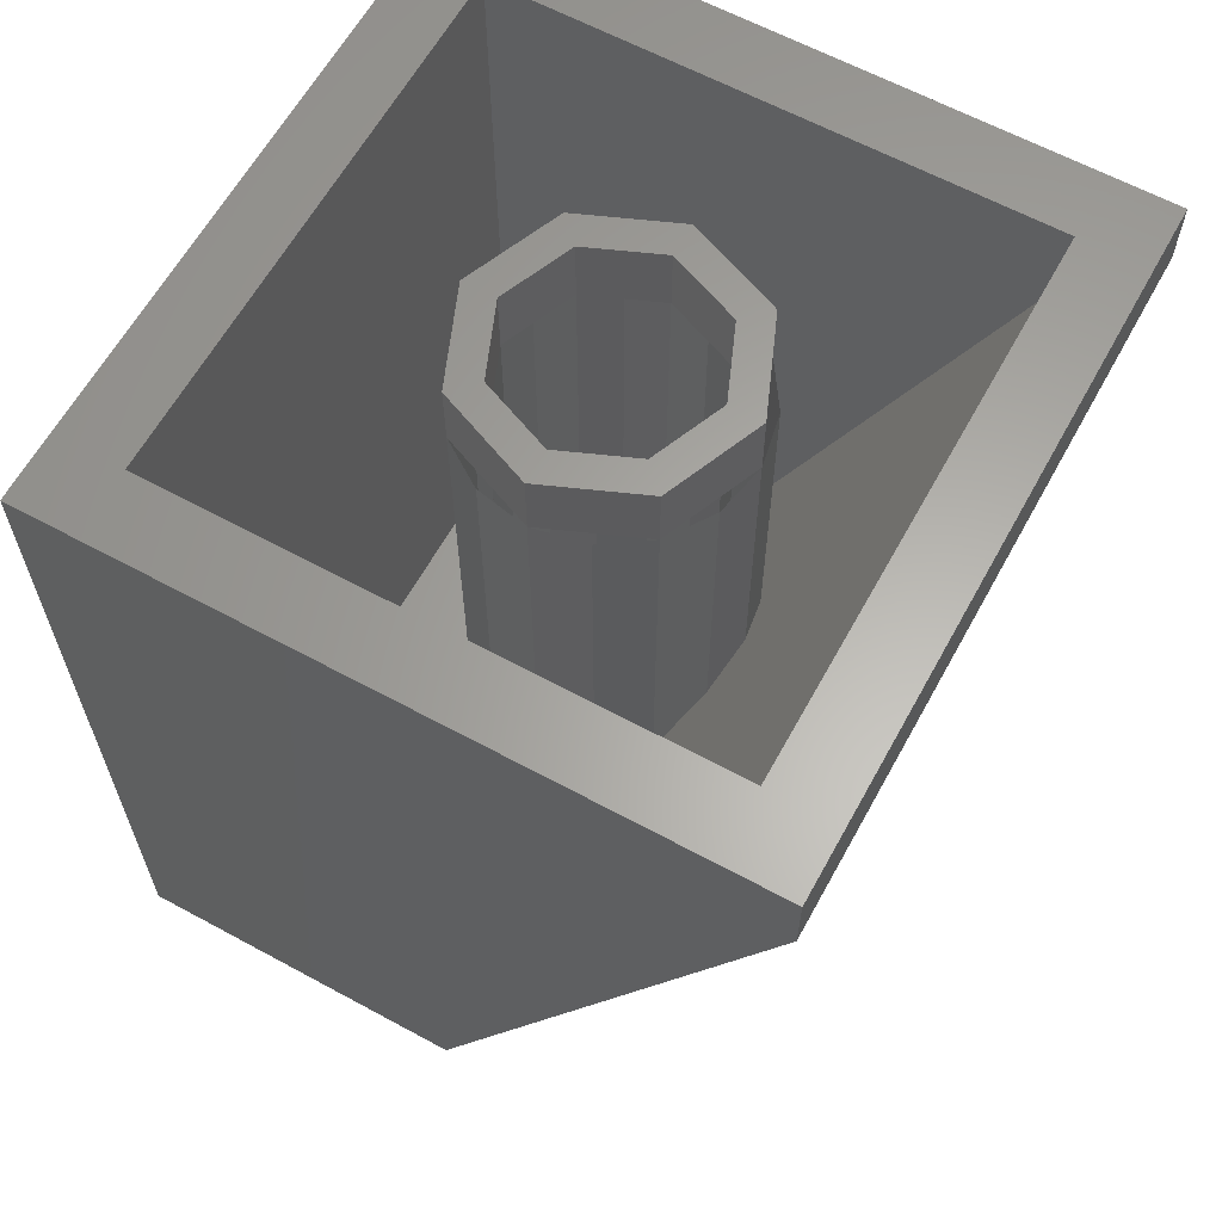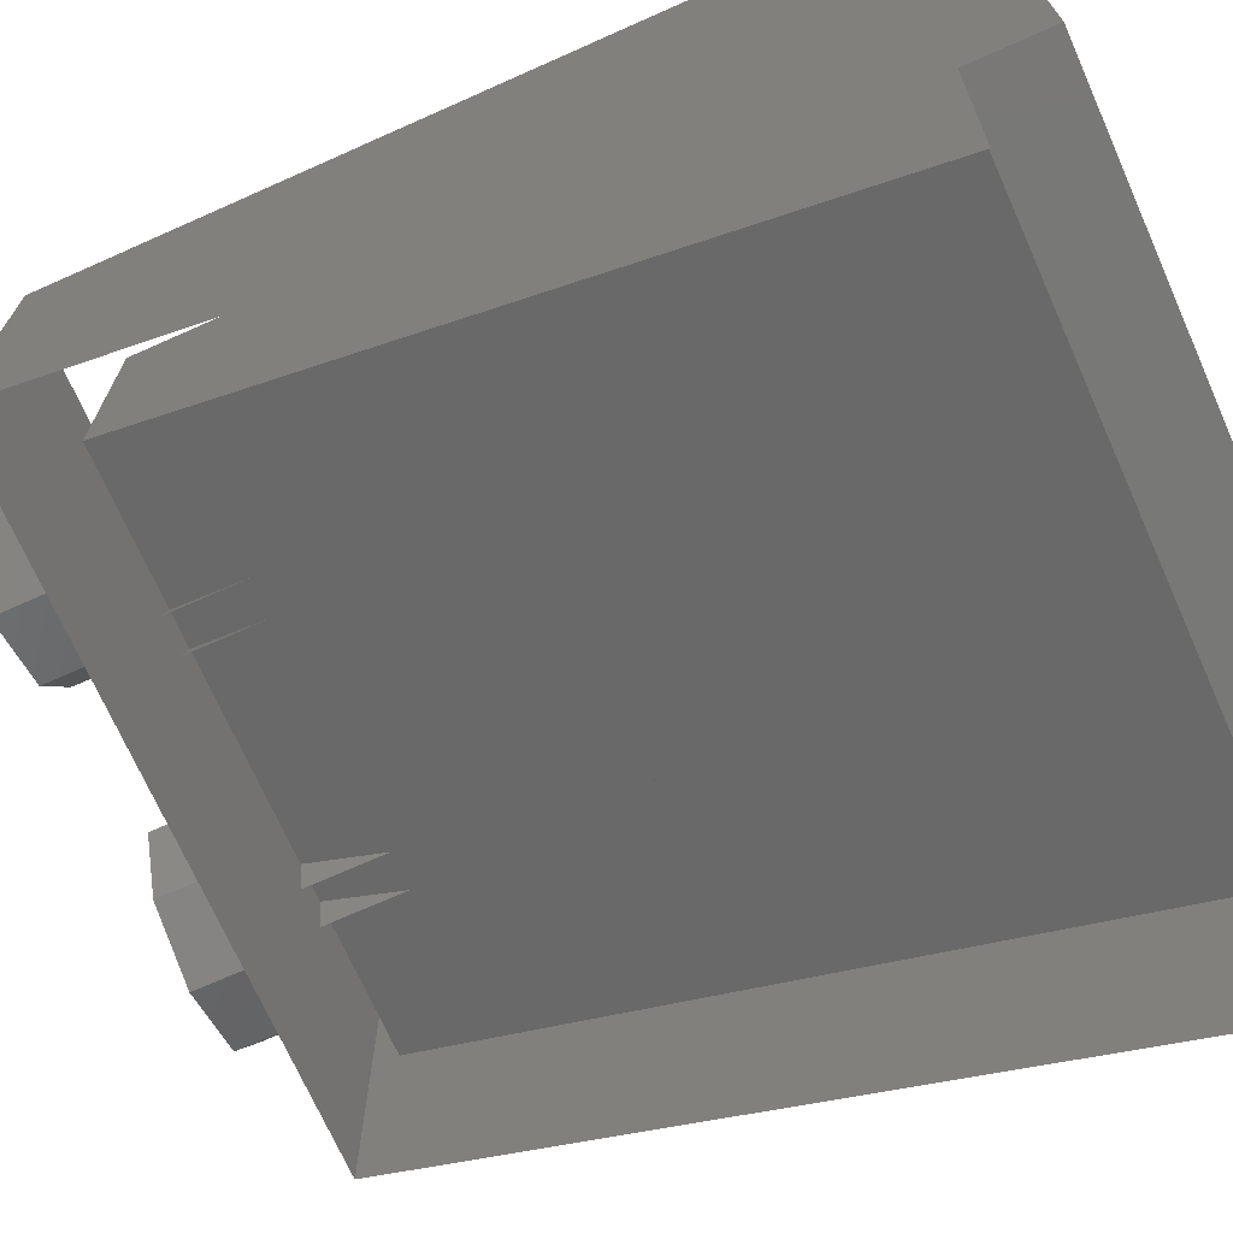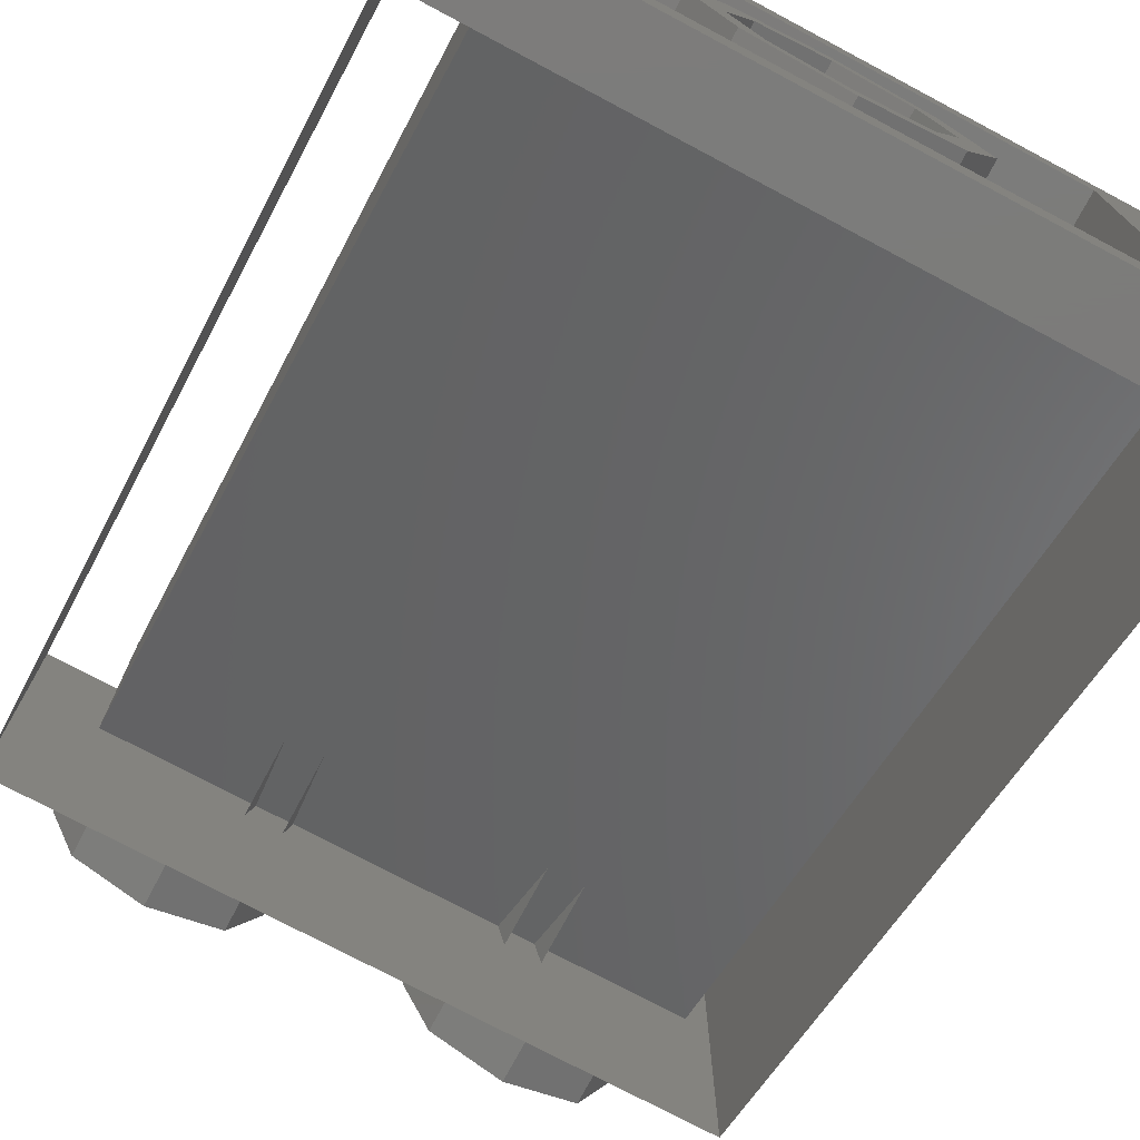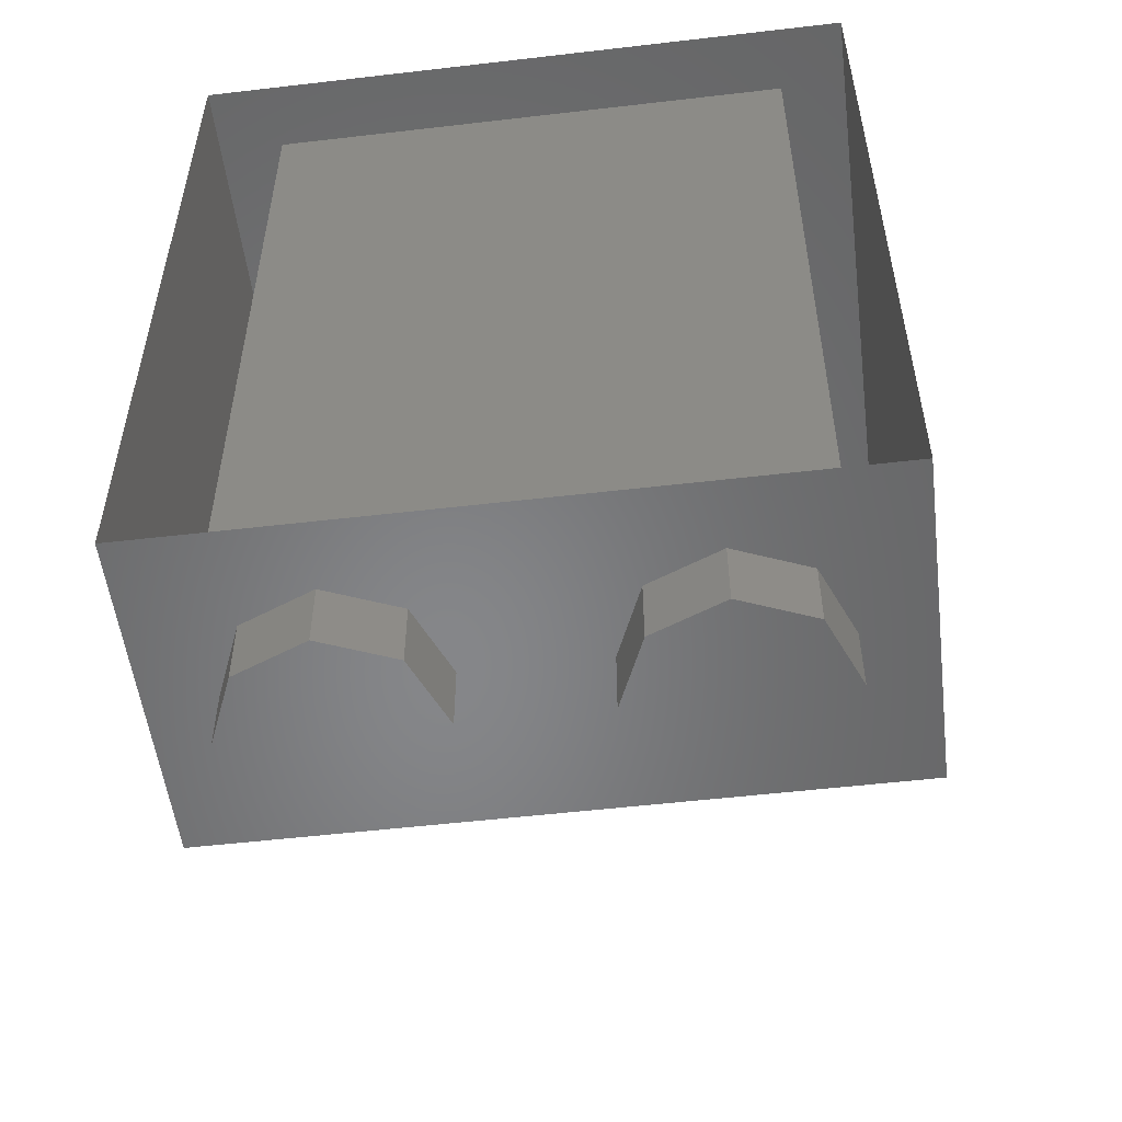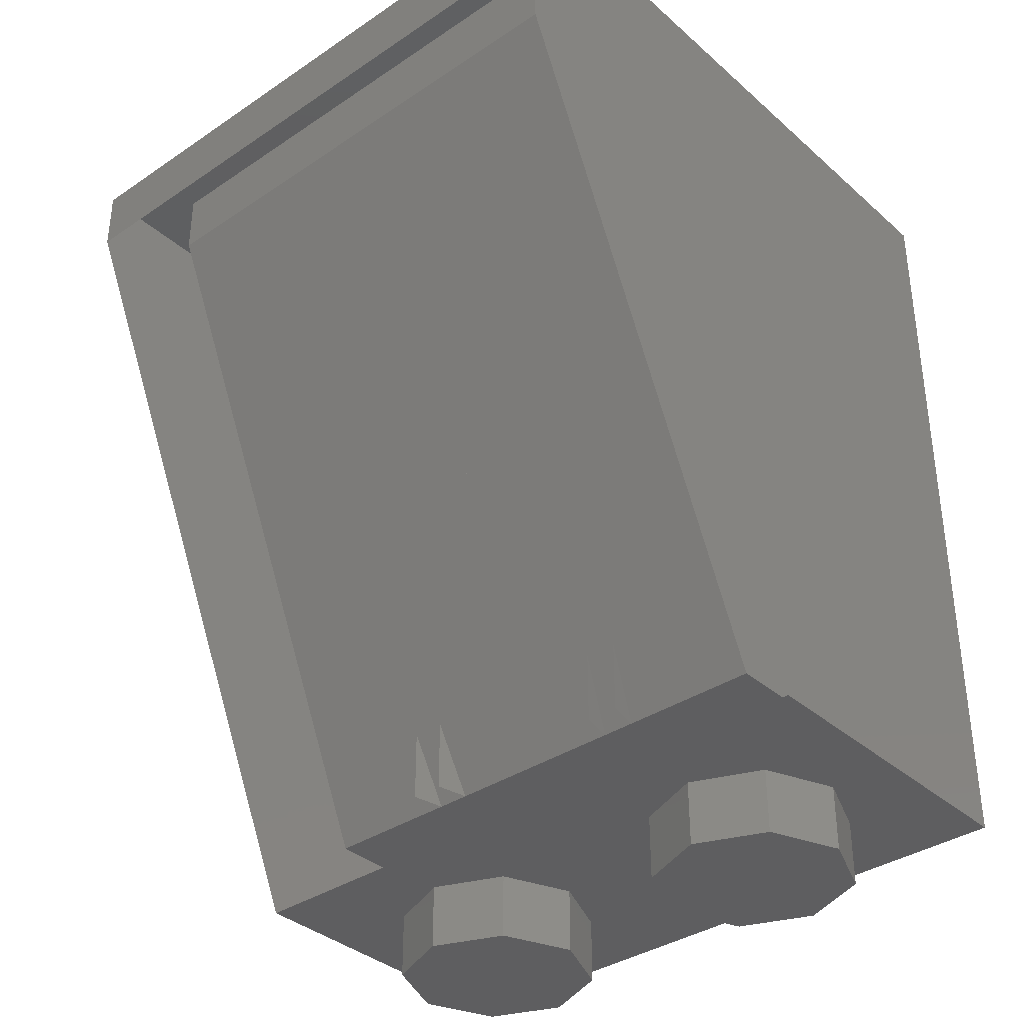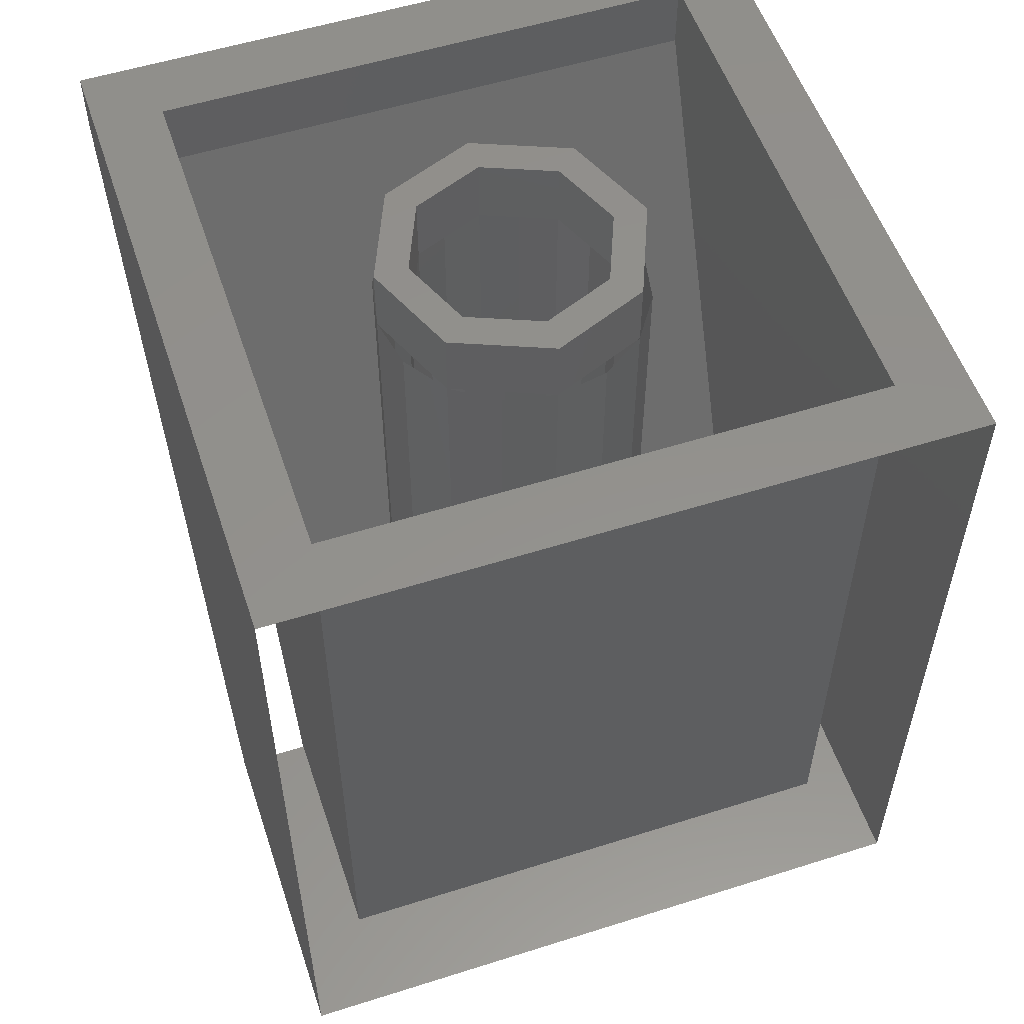
<metadata>
{"format":"stl","ext":"stl","renderer":"f3d","projection":"perspective","resolution":1024,"background":"white","views":[{"elev":62.7,"azim":118.8,"up":"+Y"},{"elev":-71.0,"azim":114.0,"up":"+Z"},{"elev":-74.9,"azim":152.0,"up":"+Z"},{"elev":-53.4,"azim":7.1,"up":"+Y"},{"elev":-36.2,"azim":-138.7,"up":"+Y"},{"elev":54.9,"azim":-18.5,"up":"+Y"}]}
</metadata>
<code>
# stl→obj: 182 verts, 288 faces
v 0.8 0 0.4
v 0.8 0 -0.4
v 0.8 1.76 -1.2
v -0.8 1.76 -1.2
v -0.8 0 -0.4
v -0.8 0 0.4
v 0.64 1.76 -1.04
v 0.64 0.16 -0.32
v 0.64 0.16 0.24
v -0.64 0.16 0.24
v -0.64 0.16 -0.32
v -0.64 1.76 -1.04
v 0.8 1.92 0.4
v 0.64 1.92 0.24
v -0.64 1.92 0.24
v -0.8 1.92 0.4
v -0.64 1.92 -1.04
v -0.8 1.92 -1.2
v 0.64 1.92 -1.04
v 0.8 1.92 -1.2
v -0.16 -0.16 0
v -0.16 0 0
v -0.2303 0 0.1697
v -0.2303 -0.16 0.1697
v -0.4 0 0.24
v -0.4 -0.16 0.24
v -0.5697 0 0.1697
v -0.5697 -0.16 0.1697
v -0.64 0 -0
v -0.64 -0.16 -0
v -0.5697 0 -0.1697
v -0.5697 -0.16 -0.1697
v -0.4 0 -0.24
v -0.4 -0.16 -0.24
v -0.2303 0 -0.1697
v -0.2303 -0.16 -0.1697
v -0.4 -0.16 0
v 0.64 -0.16 0
v 0.64 0 0
v 0.5697 0 0.1697
v 0.5697 -0.16 0.1697
v 0.4 0 0.24
v 0.4 -0.16 0.24
v 0.2303 0 0.1697
v 0.2303 -0.16 0.1697
v 0.16 0 -0
v 0.16 -0.16 -0
v 0.2303 0 -0.1697
v 0.2303 -0.16 -0.1697
v 0.4 0 -0.24
v 0.4 -0.16 -0.24
v 0.5697 0 -0.1697
v 0.5697 -0.16 -0.1697
v 0.4 -0.16 0
v 0.24 1.92 -0.4
v 0.32 1.92 -0.4
v 0.2263 1.92 -0.6263
v 0.1697 1.92 -0.5697
v 0 1.92 -0.72
v 0 1.92 -0.64
v -0.2263 1.92 -0.6263
v -0.1697 1.92 -0.5697
v -0.32 1.92 -0.4
v -0.24 1.92 -0.4
v -0.2263 1.92 -0.1737
v -0.1697 1.92 -0.2303
v -0 1.92 -0.08
v -0 1.92 -0.16
v 0.2263 1.92 -0.1737
v 0.1697 1.92 -0.2303
v 0.32 1.76 -0.4
v 0.2263 1.76 -0.6263
v 0 1.76 -0.72
v -0.2263 1.76 -0.6263
v -0.32 1.76 -0.4
v -0.2263 1.76 -0.1737
v -0 1.76 -0.08
v 0.2263 1.76 -0.1737
v 0.24 1.76 -0.4
v 0.1697 1.76 -0.5697
v 0 1.76 -0.64
v -0.1697 1.76 -0.5697
v -0.24 1.76 -0.4
v -0.1697 1.76 -0.2303
v -0 1.76 -0.16
v 0.1697 1.76 -0.2303
v -0.32 0.3378 -0.4
v -0.32 0.16 -0.4
v -0.2956 0.16 -0.2775
v -0.2956 0.3378 -0.2775
v -0.2263 0.16 -0.1737
v -0.2263 0.3378 -0.1737
v -0.1225 0.16 -0.1044
v -0.1225 0.3378 -0.1044
v -0 0.16 -0.08
v -0 0.3378 -0.08
v 0.1225 0.16 -0.1044
v 0.1225 0.3378 -0.1044
v 0.2263 0.16 -0.1737
v 0.2263 0.3378 -0.1737
v 0.2956 0.16 -0.2775
v 0.2956 0.3378 -0.2775
v 0.32 0.16 -0.4
v 0.32 0.3378 -0.4
v -0.32 1.049 -0.4
v -0.2956 1.049 -0.2775
v -0.2263 1.049 -0.1737
v -0.1225 1.049 -0.1044
v -0 1.049 -0.08
v 0.1225 1.049 -0.1044
v 0.2263 1.049 -0.1737
v 0.2956 1.049 -0.2775
v 0.32 1.049 -0.4
v -0.2956 1.76 -0.2775
v -0.1225 1.76 -0.1044
v 0.1225 1.76 -0.1044
v 0.2956 1.76 -0.2775
v 0.2956 1.049 -0.5225
v 0.2956 1.76 -0.5225
v 0.2263 1.049 -0.6263
v 0.1225 1.049 -0.6956
v 0.1225 1.76 -0.6956
v 0 1.049 -0.72
v -0.1225 1.049 -0.6956
v -0.1225 1.76 -0.6956
v -0.2263 1.049 -0.6263
v -0.2956 1.049 -0.5225
v -0.2956 1.76 -0.5225
v -0.1225 0.9948 -0.6956
v -0.2263 0.8406 -0.6263
v -0.2956 0.6099 -0.5225
v 0.1225 0.9948 -0.6956
v 0.2263 0.8406 -0.6263
v 0.2956 0.6099 -0.5225
v 0.24 0.3378 -0.4
v 0.24 0.16 -0.4
v 0.2217 0.16 -0.3082
v 0.2217 0.3378 -0.3082
v 0.1697 0.16 -0.2303
v 0.1697 0.3378 -0.2303
v 0.09184 0.16 -0.1783
v 0.09184 0.3378 -0.1783
v -0 0.16 -0.16
v -0 0.3378 -0.16
v -0.09184 0.16 -0.1783
v -0.09184 0.3378 -0.1783
v -0.1697 0.16 -0.2303
v -0.1697 0.3378 -0.2303
v -0.2217 0.16 -0.3082
v -0.2217 0.3378 -0.3082
v -0.24 0.16 -0.4
v -0.24 0.3378 -0.4
v 0.24 0.8711 -0.4
v 0.2217 0.8711 -0.3082
v 0.1697 0.8711 -0.2303
v 0.09184 0.8711 -0.1783
v -0 0.8711 -0.16
v -0.09184 0.8711 -0.1783
v -0.1697 0.8711 -0.2303
v -0.2217 0.8711 -0.3082
v -0.24 0.8711 -0.4
v -0.2217 0.8711 -0.4918
v -0.2217 1.76 -0.4918
v -0.1697 0.8711 -0.5697
v -0.09184 0.8711 -0.6217
v -0.09184 1.76 -0.6217
v 0 0.8711 -0.64
v 0.09184 0.8711 -0.6217
v 0.09184 1.76 -0.6217
v 0.1697 0.8711 -0.5697
v 0.2217 0.8711 -0.4918
v 0.2217 1.76 -0.4918
v 0.2217 1.76 -0.3082
v 0.09184 1.76 -0.1783
v -0.09184 1.76 -0.1783
v -0.2217 1.76 -0.3082
v -0.09184 0.8305 -0.6217
v -0.1697 0.7149 -0.5697
v -0.2217 0.5419 -0.4918
v 0.09184 0.8305 -0.6217
v 0.1697 0.7149 -0.5697
v 0.2217 0.5419 -0.4918
f 1 2 3
f 4 5 6
f 7 8 9
f 10 11 12
f 13 14 15
f 13 15 16
f 16 15 17
f 16 17 18
f 18 17 19
f 18 19 20
f 20 19 14
f 20 14 13
f 13 1 3
f 13 3 20
f 18 4 6
f 18 6 16
f 19 7 9
f 19 9 14
f 15 10 12
f 15 12 17
f 1 6 5
f 1 5 2
f 8 11 10
f 8 10 9
f 10 15 14
f 10 14 9
f 20 3 4
f 20 4 18
f 12 7 19
f 12 19 17
f 8 7 12
f 8 12 11
f 21 22 23
f 21 23 24
f 24 23 25
f 24 25 26
f 26 25 27
f 26 27 28
f 28 27 29
f 28 29 30
f 30 29 31
f 30 31 32
f 32 31 33
f 32 33 34
f 34 33 35
f 34 35 36
f 36 35 22
f 36 22 21
f 37 21 24
f 37 24 26
f 37 26 28
f 37 28 30
f 37 30 32
f 37 32 34
f 37 34 36
f 37 36 21
f 38 39 40
f 38 40 41
f 41 40 42
f 41 42 43
f 43 42 44
f 43 44 45
f 45 44 46
f 45 46 47
f 47 46 48
f 47 48 49
f 49 48 50
f 49 50 51
f 51 50 52
f 51 52 53
f 53 52 39
f 53 39 38
f 54 38 41
f 54 41 43
f 54 43 45
f 54 45 47
f 54 47 49
f 54 49 51
f 54 51 53
f 54 53 38
f 55 56 57
f 55 57 58
f 58 57 59
f 58 59 60
f 60 59 61
f 60 61 62
f 62 61 63
f 62 63 64
f 64 63 65
f 64 65 66
f 66 65 67
f 66 67 68
f 68 67 69
f 68 69 70
f 70 69 56
f 70 56 55
f 56 71 72
f 56 72 57
f 57 72 73
f 57 73 59
f 59 73 74
f 59 74 61
f 61 74 75
f 61 75 63
f 63 75 76
f 63 76 65
f 65 76 77
f 65 77 67
f 67 77 78
f 67 78 69
f 69 78 71
f 69 71 56
f 79 55 58
f 79 58 80
f 80 58 60
f 80 60 81
f 81 60 62
f 81 62 82
f 82 62 64
f 82 64 83
f 83 64 66
f 83 66 84
f 84 66 68
f 84 68 85
f 85 68 70
f 85 70 86
f 86 70 55
f 86 55 79
f 87 88 89
f 87 89 90
f 90 89 91
f 90 91 92
f 92 91 93
f 92 93 94
f 94 93 95
f 94 95 96
f 96 95 97
f 96 97 98
f 98 97 99
f 98 99 100
f 100 99 101
f 100 101 102
f 102 101 103
f 102 103 104
f 105 87 90
f 105 90 106
f 106 90 92
f 106 92 107
f 107 92 94
f 107 94 108
f 108 94 96
f 108 96 109
f 109 96 98
f 109 98 110
f 110 98 100
f 110 100 111
f 111 100 102
f 111 102 112
f 112 102 104
f 112 104 113
f 75 105 106
f 75 106 114
f 114 106 107
f 114 107 76
f 76 107 108
f 76 108 115
f 115 108 109
f 115 109 77
f 77 109 110
f 77 110 116
f 116 110 111
f 116 111 78
f 78 111 112
f 78 112 117
f 117 112 113
f 117 113 71
f 71 113 118
f 71 118 119
f 119 118 120
f 119 120 72
f 72 120 121
f 72 121 122
f 122 121 123
f 122 123 73
f 73 123 124
f 73 124 125
f 125 124 126
f 125 126 74
f 74 126 127
f 74 127 128
f 128 127 105
f 128 105 75
f 123 123 124
f 123 124 129
f 124 129 126
f 129 126 130
f 126 130 127
f 130 127 131
f 127 131 105
f 131 105 87
f 123 123 132
f 123 132 121
f 132 121 133
f 121 133 120
f 133 120 134
f 120 134 118
f 134 118 104
f 118 104 113
f 135 136 137
f 135 137 138
f 138 137 139
f 138 139 140
f 140 139 141
f 140 141 142
f 142 141 143
f 142 143 144
f 144 143 145
f 144 145 146
f 146 145 147
f 146 147 148
f 148 147 149
f 148 149 150
f 150 149 151
f 150 151 152
f 153 135 138
f 153 138 154
f 154 138 140
f 154 140 155
f 155 140 142
f 155 142 156
f 156 142 144
f 156 144 157
f 157 144 146
f 157 146 158
f 158 146 148
f 158 148 159
f 159 148 150
f 159 150 160
f 160 150 152
f 160 152 161
f 83 161 162
f 83 162 163
f 163 162 164
f 163 164 82
f 82 164 165
f 82 165 166
f 166 165 167
f 166 167 81
f 81 167 168
f 81 168 169
f 169 168 170
f 169 170 80
f 80 170 171
f 80 171 172
f 172 171 153
f 172 153 79
f 79 153 154
f 79 154 173
f 173 154 155
f 173 155 86
f 86 155 156
f 86 156 174
f 174 156 157
f 174 157 85
f 85 157 158
f 85 158 175
f 175 158 159
f 175 159 84
f 84 159 160
f 84 160 176
f 176 160 161
f 176 161 83
f 167 167 177
f 167 177 165
f 177 165 178
f 165 178 164
f 178 164 179
f 164 179 162
f 179 162 152
f 162 152 161
f 167 167 168
f 167 168 180
f 168 180 170
f 180 170 181
f 170 181 171
f 181 171 182
f 171 182 153
f 182 153 135

</code>
